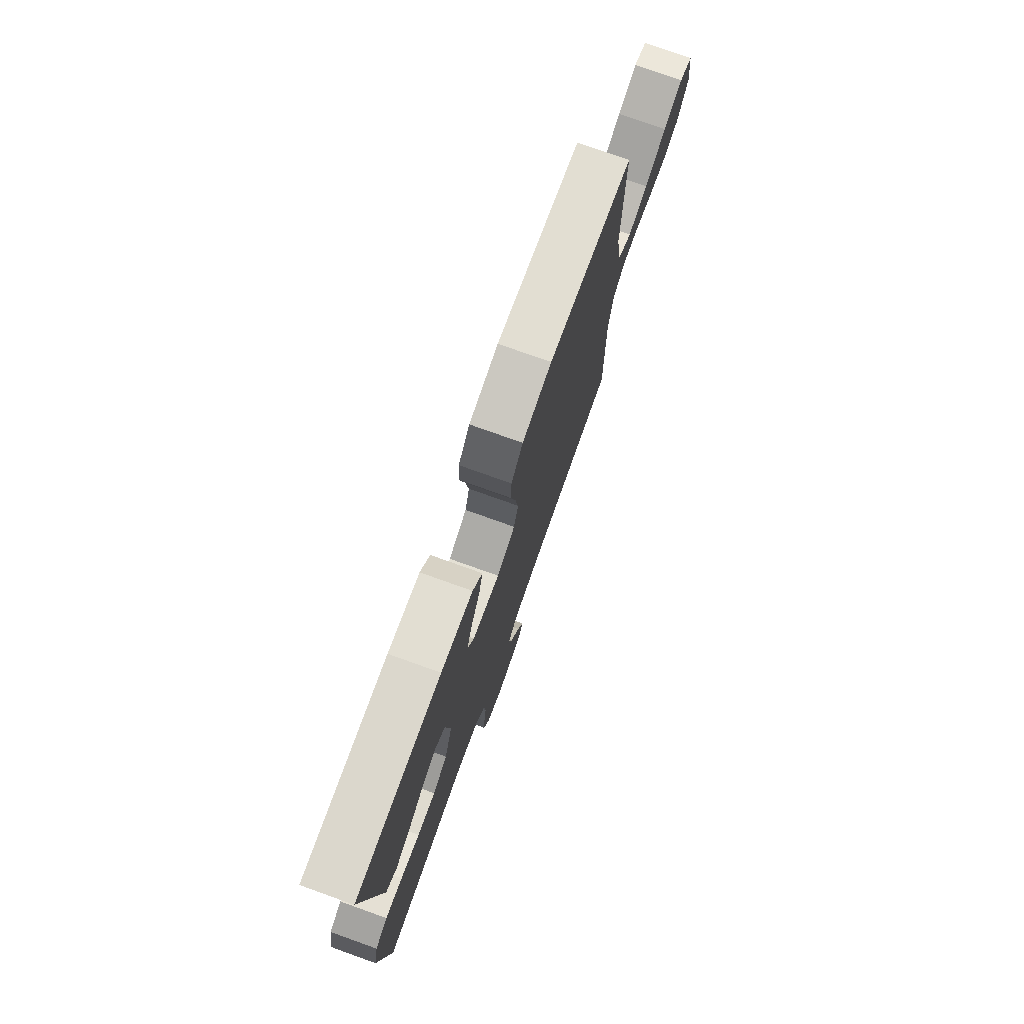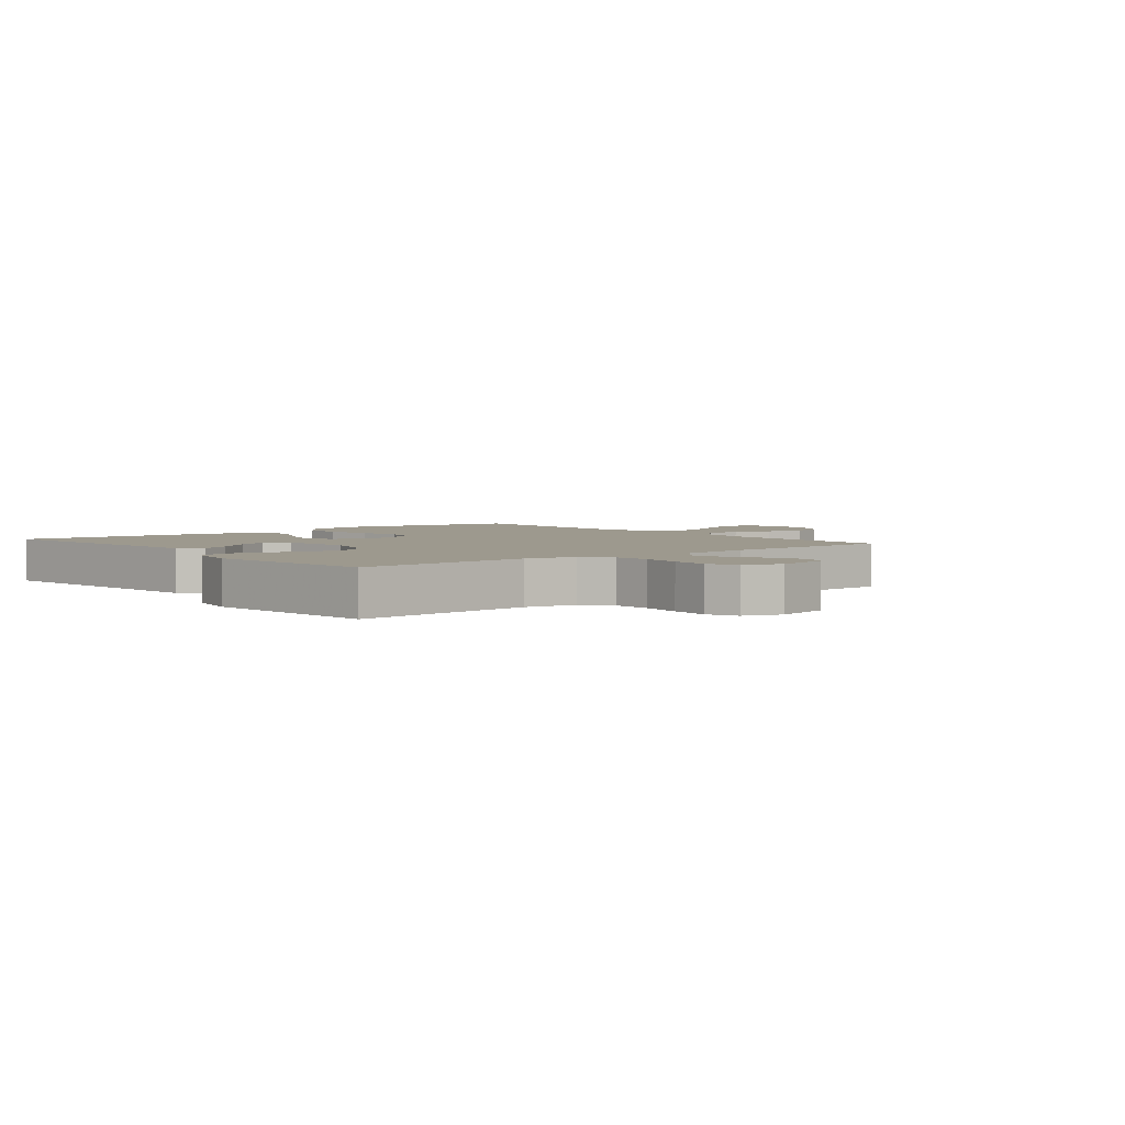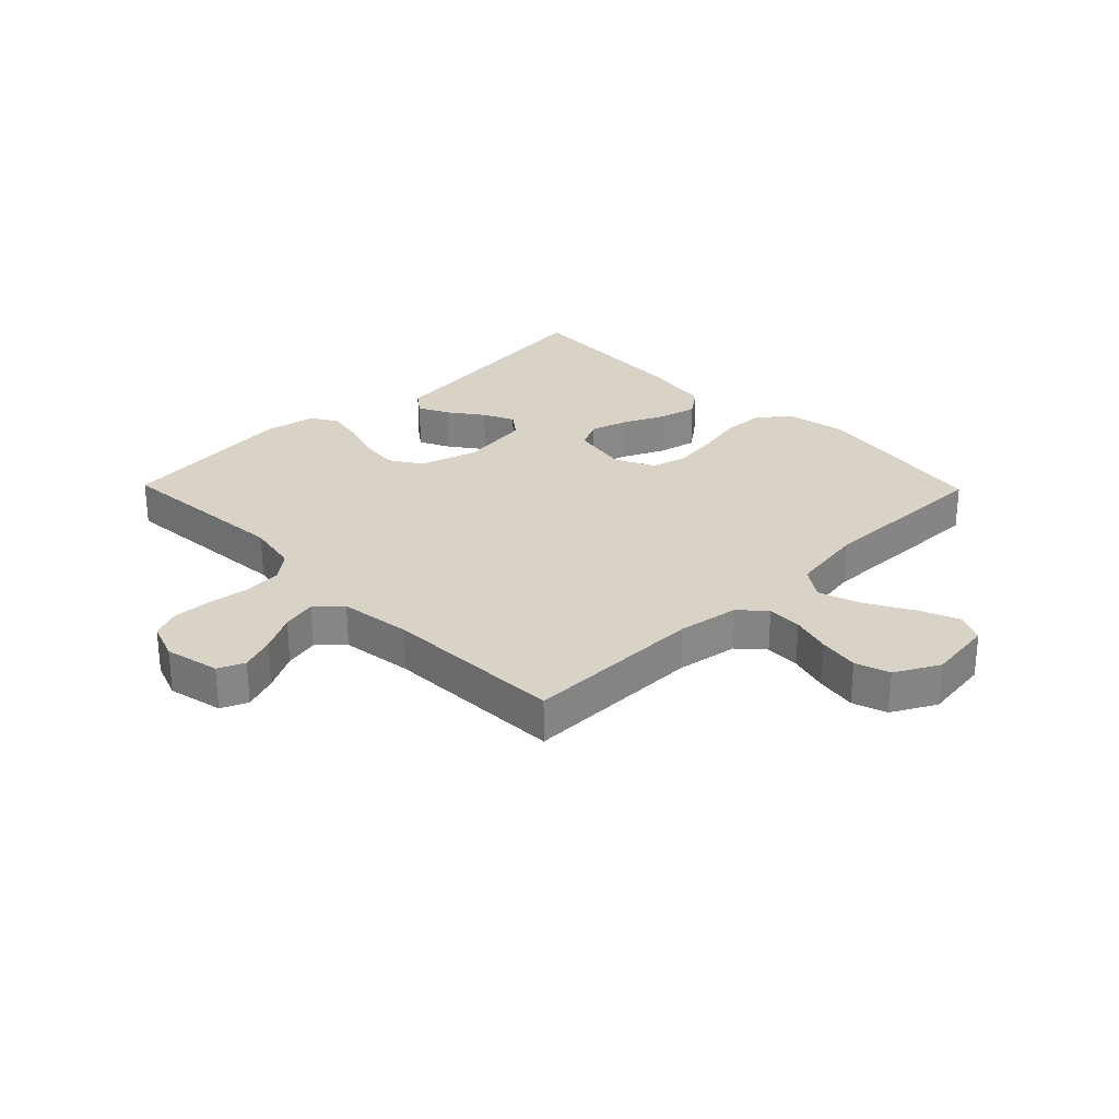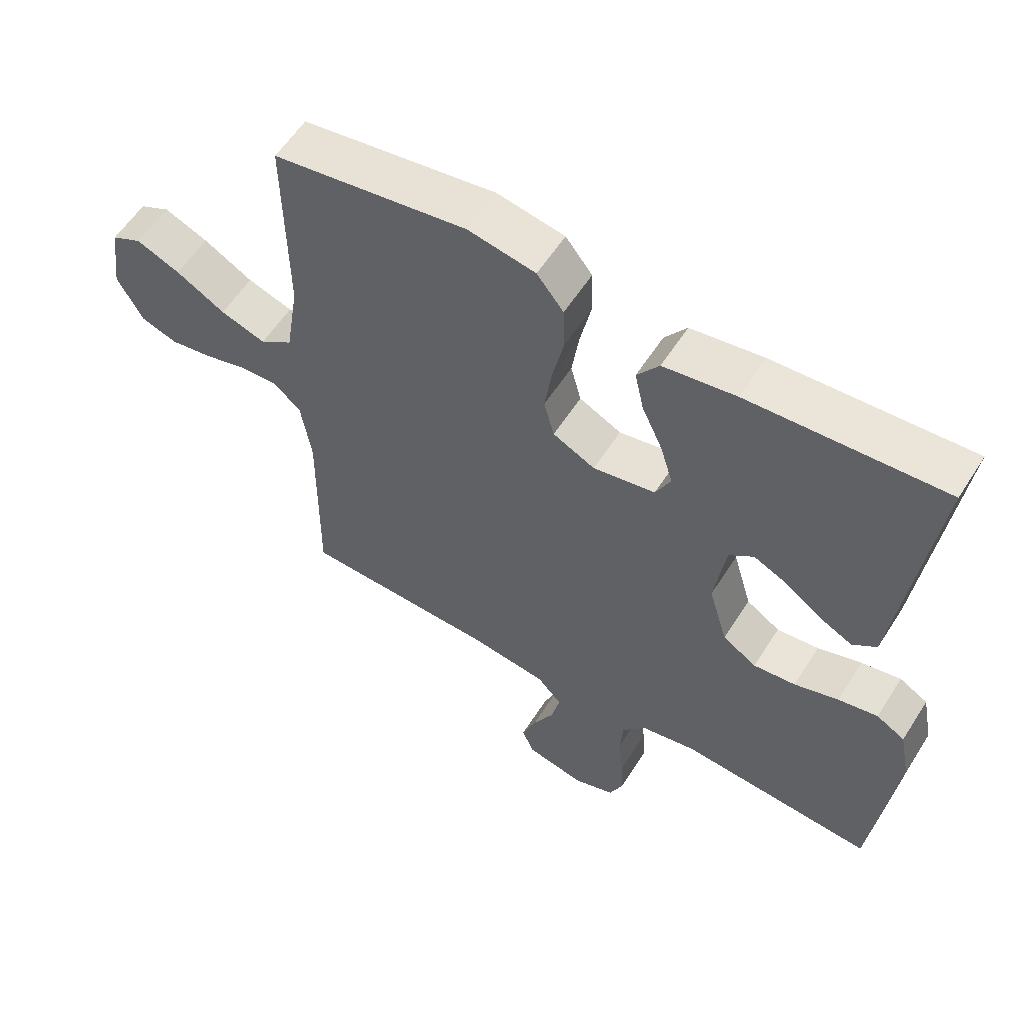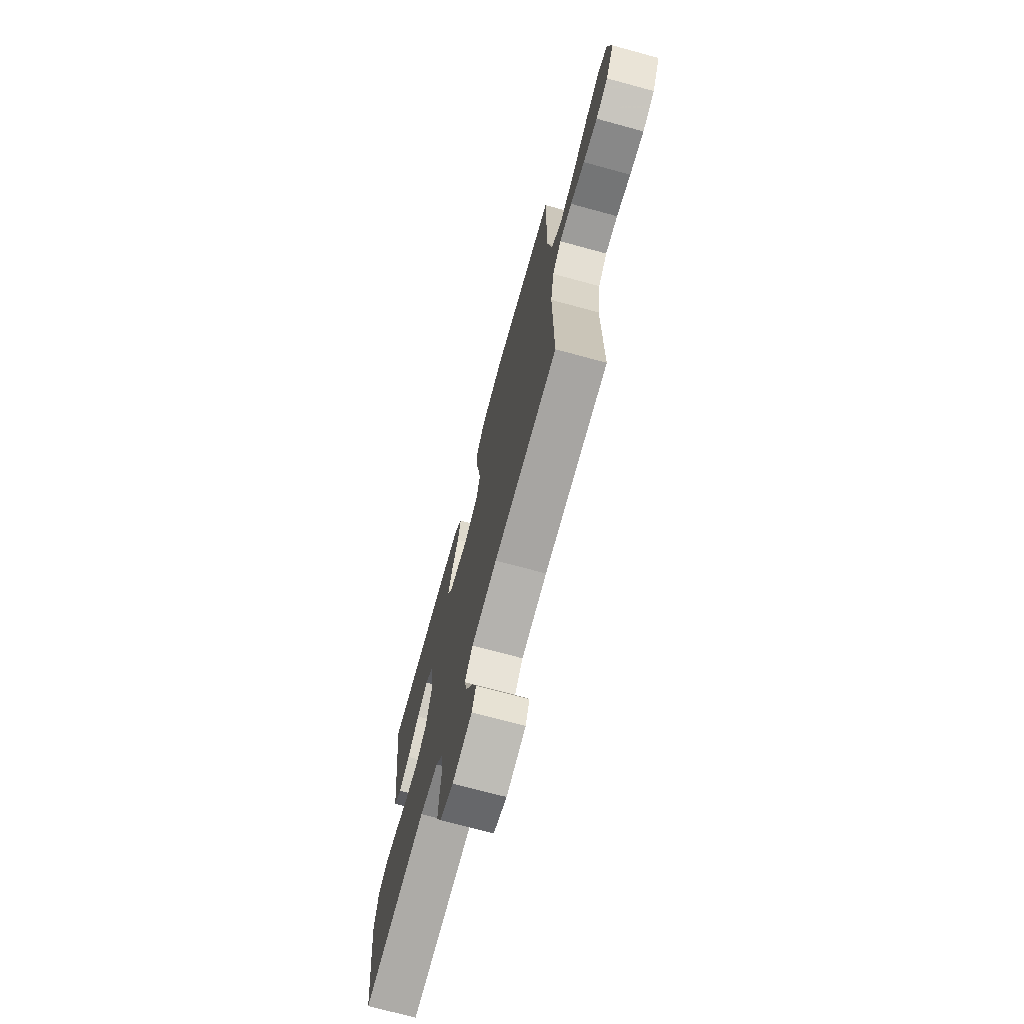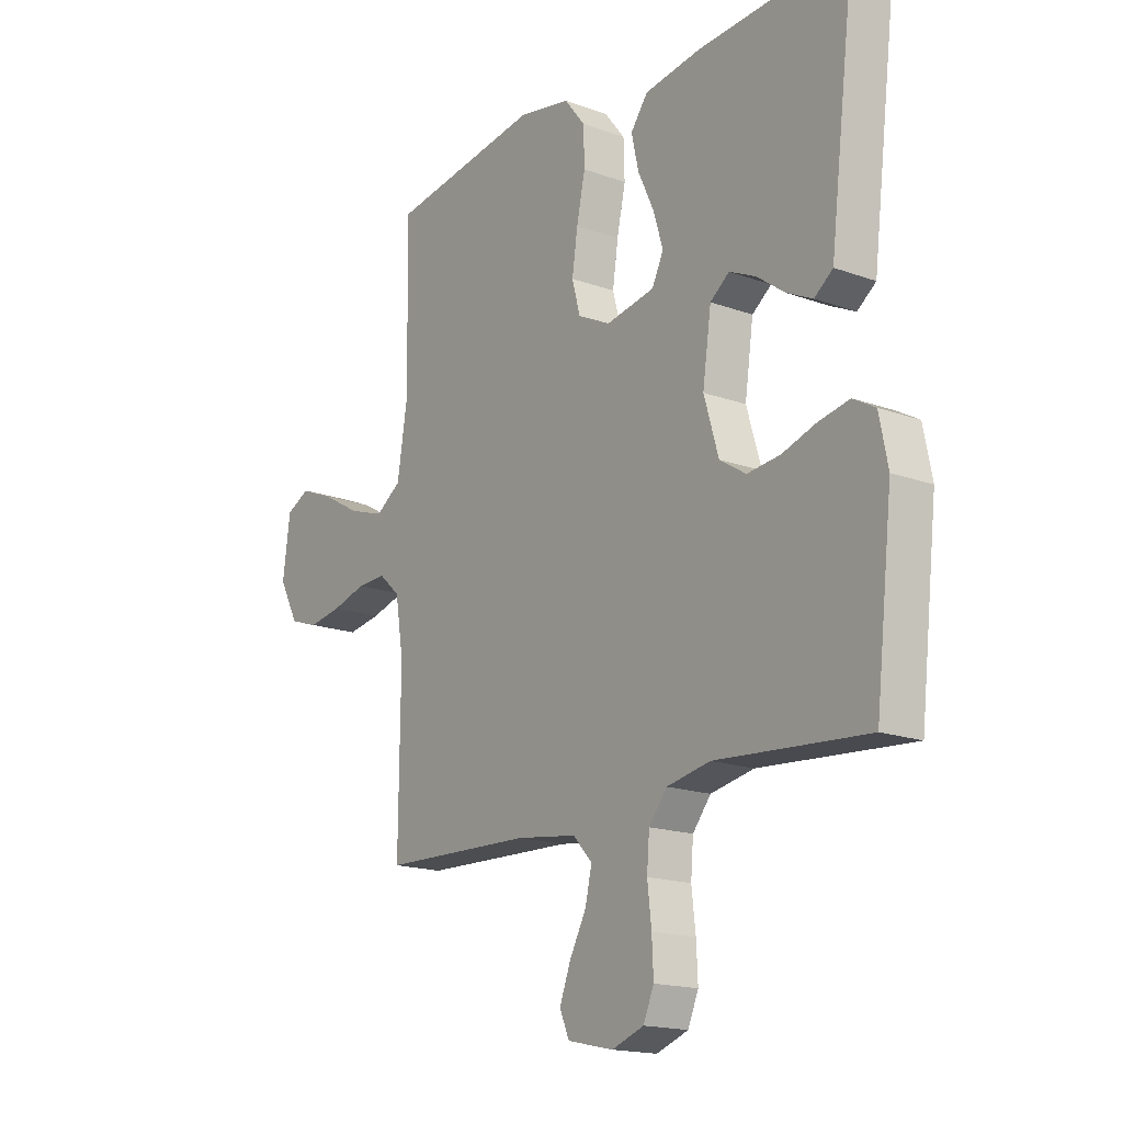
<metadata>
{"format":"obj","ext":"obj","renderer":"f3d","projection":"perspective","resolution":1024,"background":"white","views":[{"elev":76.8,"azim":109.7,"up":"+Z"},{"elev":3.4,"azim":140.9,"up":"+Y"},{"elev":28.0,"azim":-134.3,"up":"+Y"},{"elev":57.7,"azim":32.2,"up":"+Z"},{"elev":-72.2,"azim":-105.2,"up":"+Z"},{"elev":-17.0,"azim":53.8,"up":"+Z"}]}
</metadata>
<code>
v -0.5 0.07 -0.5
v -0.497 0.07 -0.2
v -0.513 0.07 -0.098
v -0.555 0.07 -0.06
v -0.613 0.07 -0.062
v -0.68 0.07 -0.081
v -0.747 0.07 -0.092
v -0.804 0.07 -0.073
v -0.843 0.07 0
v -0.828 0.07 0.11
v -0.781 0.07 0.133
v -0.713 0.07 0.105
v -0.637 0.07 0.062
v -0.567 0.07 0.039
v -0.516 0.07 0.074
v -0.496 0.07 0.2
v -0.5 0.07 0.5
v -0.2 0.07 0.546
v -0.096 0.07 0.527
v -0.055 0.07 0.475
v -0.053 0.07 0.405
v -0.07 0.07 0.326
v -0.081 0.07 0.251
v -0.065 0.07 0.191
v 0 0.07 0.159
v 0.096 0.07 0.177
v 0.119 0.07 0.224
v 0.1 0.07 0.287
v 0.068 0.07 0.356
v 0.054 0.07 0.419
v 0.088 0.07 0.465
v 0.2 0.07 0.482
v 0.5 0.07 0.5
v 0.463 0.07 0.2
v 0.449 0.07 0.085
v 0.412 0.07 0.057
v 0.361 0.07 0.082
v 0.305 0.07 0.123
v 0.253 0.07 0.147
v 0.215 0.07 0.118
v 0.198 0.07 0
v 0.227 0.07 -0.098
v 0.279 0.07 -0.131
v 0.344 0.07 -0.124
v 0.412 0.07 -0.102
v 0.473 0.07 -0.09
v 0.517 0.07 -0.115
v 0.534 0.07 -0.2
v 0.5 0.07 -0.5
v 0.2 0.07 -0.478
v 0.114 0.07 -0.495
v 0.078 0.07 -0.54
v 0.073 0.07 -0.602
v 0.081 0.07 -0.671
v 0.084 0.07 -0.735
v 0.063 0.07 -0.784
v 0 0.07 -0.807
v -0.091 0.07 -0.787
v -0.11 0.07 -0.743
v -0.088 0.07 -0.685
v -0.055 0.07 -0.623
v -0.042 0.07 -0.566
v -0.08 0.07 -0.525
v -0.2 0.07 -0.509
v -0.5 0 -0.5
v -0.497 0 -0.2
v -0.513 0 -0.098
v -0.555 0 -0.06
v -0.613 0 -0.062
v -0.68 0 -0.081
v -0.747 0 -0.092
v -0.804 0 -0.073
v -0.843 0 0
v -0.828 0 0.11
v -0.781 0 0.133
v -0.713 0 0.105
v -0.637 0 0.062
v -0.567 0 0.039
v -0.516 0 0.074
v -0.496 0 0.2
v -0.5 0 0.5
v -0.2 0 0.546
v -0.096 0 0.527
v -0.055 0 0.475
v -0.053 0 0.405
v -0.07 0 0.326
v -0.081 0 0.251
v -0.065 0 0.191
v 0 0 0.159
v 0.096 0 0.177
v 0.119 0 0.224
v 0.1 0 0.287
v 0.068 0 0.356
v 0.054 0 0.419
v 0.088 0 0.465
v 0.2 0 0.482
v 0.5 0 0.5
v 0.463 0 0.2
v 0.449 0 0.085
v 0.412 0 0.057
v 0.361 0 0.082
v 0.305 0 0.123
v 0.253 0 0.147
v 0.215 0 0.118
v 0.198 0 0
v 0.227 0 -0.098
v 0.279 0 -0.131
v 0.344 0 -0.124
v 0.412 0 -0.102
v 0.473 0 -0.09
v 0.517 0 -0.115
v 0.534 0 -0.2
v 0.5 0 -0.5
v 0.2 0 -0.478
v 0.114 0 -0.495
v 0.078 0 -0.54
v 0.073 0 -0.602
v 0.081 0 -0.671
v 0.084 0 -0.735
v 0.063 0 -0.784
v 0 0 -0.807
v -0.091 0 -0.787
v -0.11 0 -0.743
v -0.088 0 -0.685
v -0.055 0 -0.623
v -0.042 0 -0.566
v -0.08 0 -0.525
v -0.2 0 -0.509
f 59 60 61
f 58 59 61
f 57 58 61
f 56 57 61
f 55 56 61
f 54 55 61
f 53 54 61
f 52 53 61 62
f 51 52 62 63
f 48 49 50
f 47 48 50
f 46 47 50
f 45 46 50
f 44 45 50
f 51 63 64
f 50 51 64
f 44 50 64
f 43 44 64
f 36 37 38
f 35 36 38
f 34 35 38
f 34 38 39
f 33 34 39
f 32 33 39
f 31 32 39
f 30 31 39
f 29 30 39
f 28 29 39
f 27 28 39 40
f 20 21 22
f 19 20 22
f 18 19 22
f 17 18 22
f 16 17 22
f 15 16 22 23
f 14 15 23 24
f 11 12 13
f 10 11 13
f 9 10 13
f 8 9 13
f 7 8 13
f 6 7 13
f 5 6 13
f 4 5 13 14
f 14 24 25
f 4 14 25
f 3 4 25
f 64 1 2
f 43 64 2
f 42 43 2
f 26 27 40 41
f 26 41 42
f 25 26 42
f 3 25 42
f 2 3 42
f 125 124 123
f 125 123 122
f 125 122 121
f 125 121 120
f 125 120 119
f 125 119 118
f 125 118 117
f 126 125 117 116
f 127 126 116 115
f 114 113 112
f 114 112 111
f 114 111 110
f 114 110 109
f 114 109 108
f 128 127 115
f 128 115 114
f 128 114 108
f 128 108 107
f 102 101 100
f 102 100 99
f 102 99 98
f 103 102 98
f 103 98 97
f 103 97 96
f 103 96 95
f 103 95 94
f 103 94 93
f 103 93 92
f 104 103 92 91
f 86 85 84
f 86 84 83
f 86 83 82
f 86 82 81
f 86 81 80
f 87 86 80 79
f 88 87 79 78
f 77 76 75
f 77 75 74
f 77 74 73
f 77 73 72
f 77 72 71
f 77 71 70
f 77 70 69
f 78 77 69 68
f 89 88 78
f 89 78 68
f 89 68 67
f 66 65 128
f 66 128 107
f 66 107 106
f 105 104 91 90
f 106 105 90
f 106 90 89
f 106 89 67
f 106 67 66
f 1 65 66 2
f 2 66 67 3
f 3 67 68 4
f 4 68 69 5
f 5 69 70 6
f 6 70 71 7
f 7 71 72 8
f 8 72 73 9
f 9 73 74 10
f 10 74 75 11
f 11 75 76 12
f 12 76 77 13
f 13 77 78 14
f 14 78 79 15
f 15 79 80 16
f 16 80 81 17
f 17 81 82 18
f 18 82 83 19
f 19 83 84 20
f 20 84 85 21
f 21 85 86 22
f 22 86 87 23
f 23 87 88 24
f 24 88 89 25
f 25 89 90 26
f 26 90 91 27
f 27 91 92 28
f 28 92 93 29
f 29 93 94 30
f 30 94 95 31
f 31 95 96 32
f 32 96 97 33
f 33 97 98 34
f 34 98 99 35
f 35 99 100 36
f 36 100 101 37
f 37 101 102 38
f 38 102 103 39
f 39 103 104 40
f 40 104 105 41
f 41 105 106 42
f 42 106 107 43
f 43 107 108 44
f 44 108 109 45
f 45 109 110 46
f 46 110 111 47
f 47 111 112 48
f 48 112 113 49
f 49 113 114 50
f 50 114 115 51
f 51 115 116 52
f 52 116 117 53
f 53 117 118 54
f 54 118 119 55
f 55 119 120 56
f 56 120 121 57
f 57 121 122 58
f 58 122 123 59
f 59 123 124 60
f 60 124 125 61
f 61 125 126 62
f 62 126 127 63
f 63 127 128 64
f 64 128 65 1

</code>
